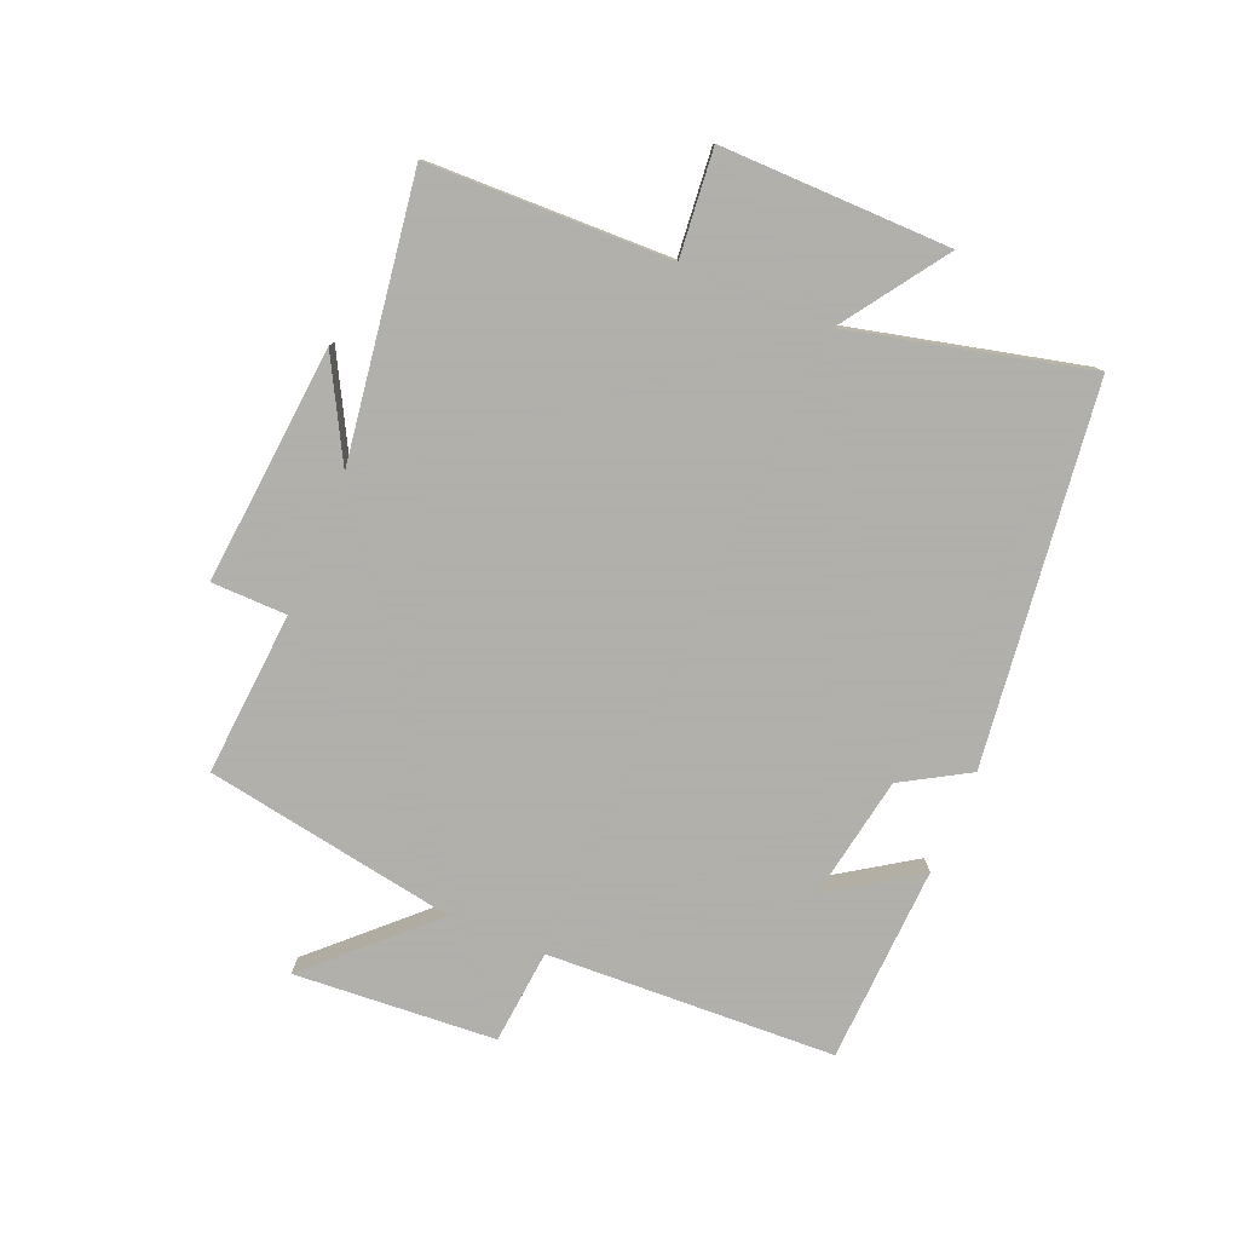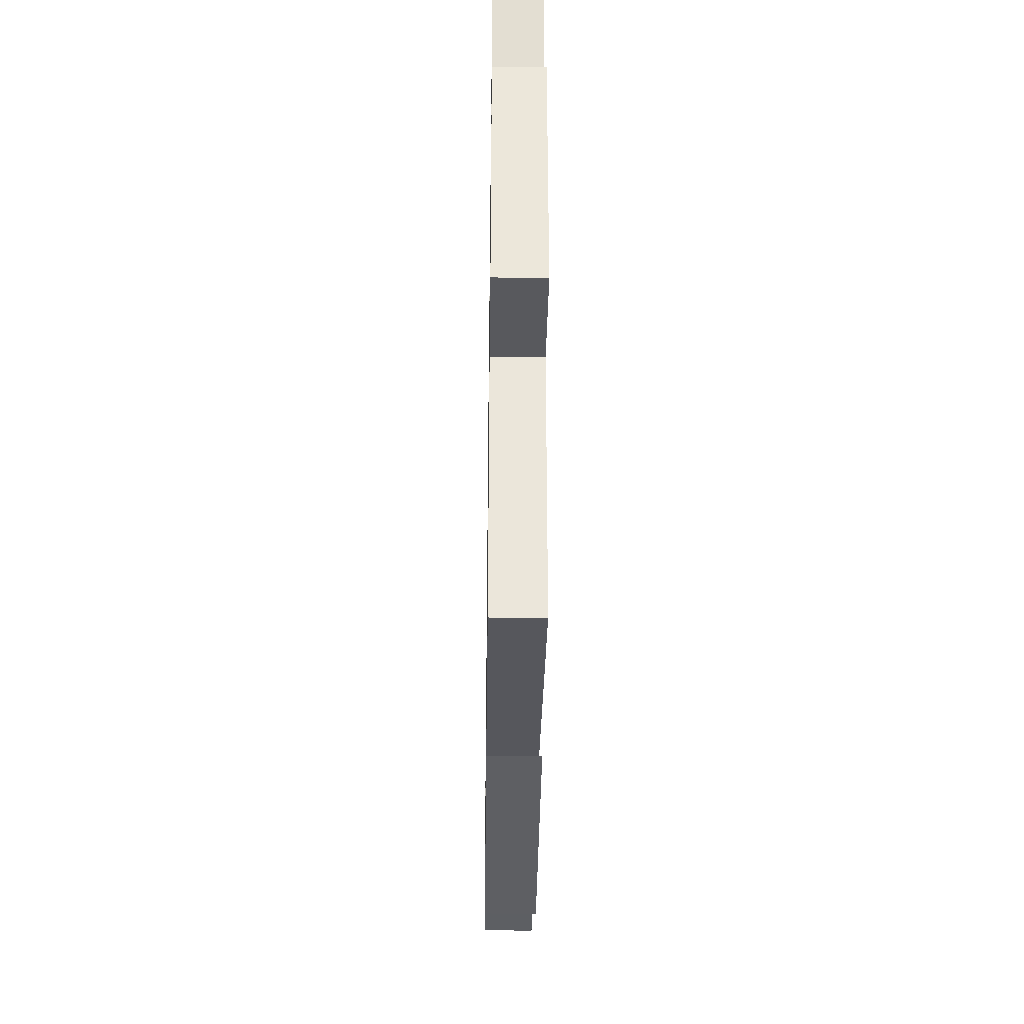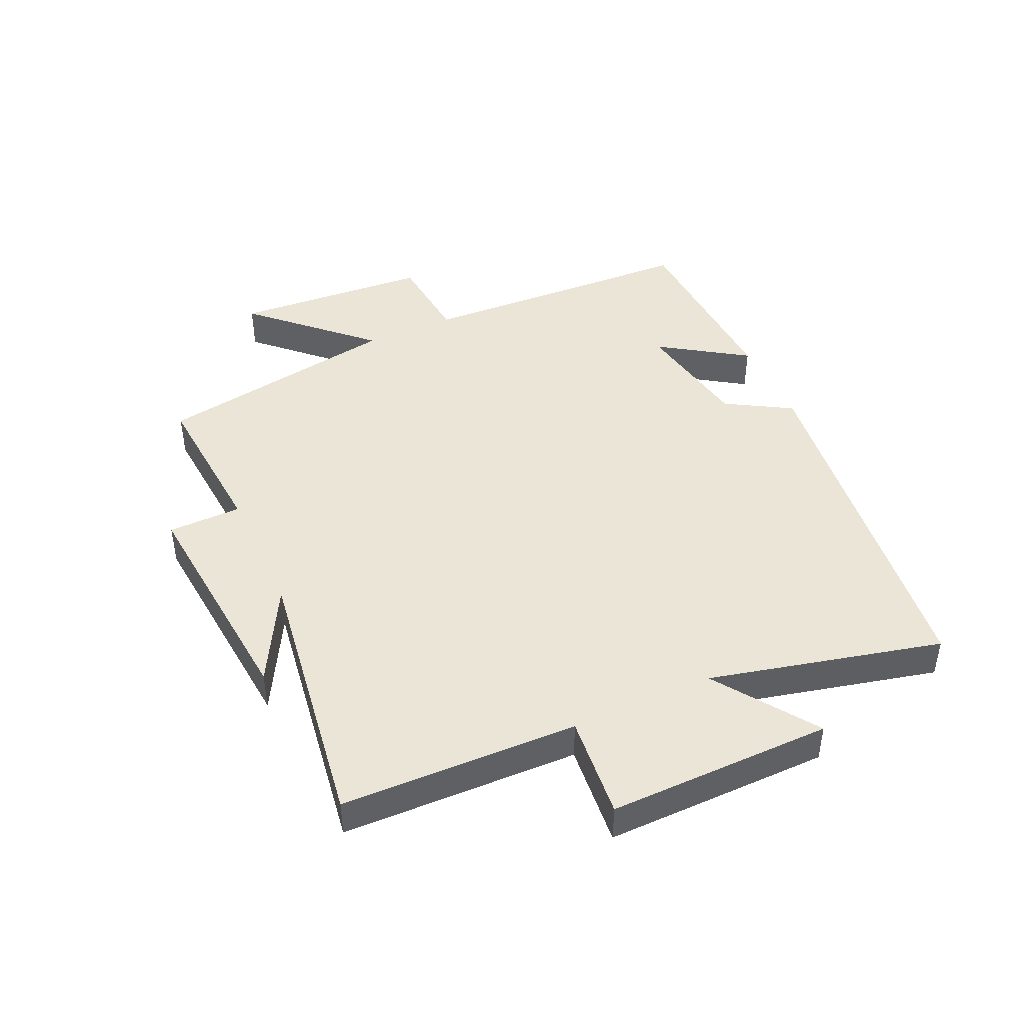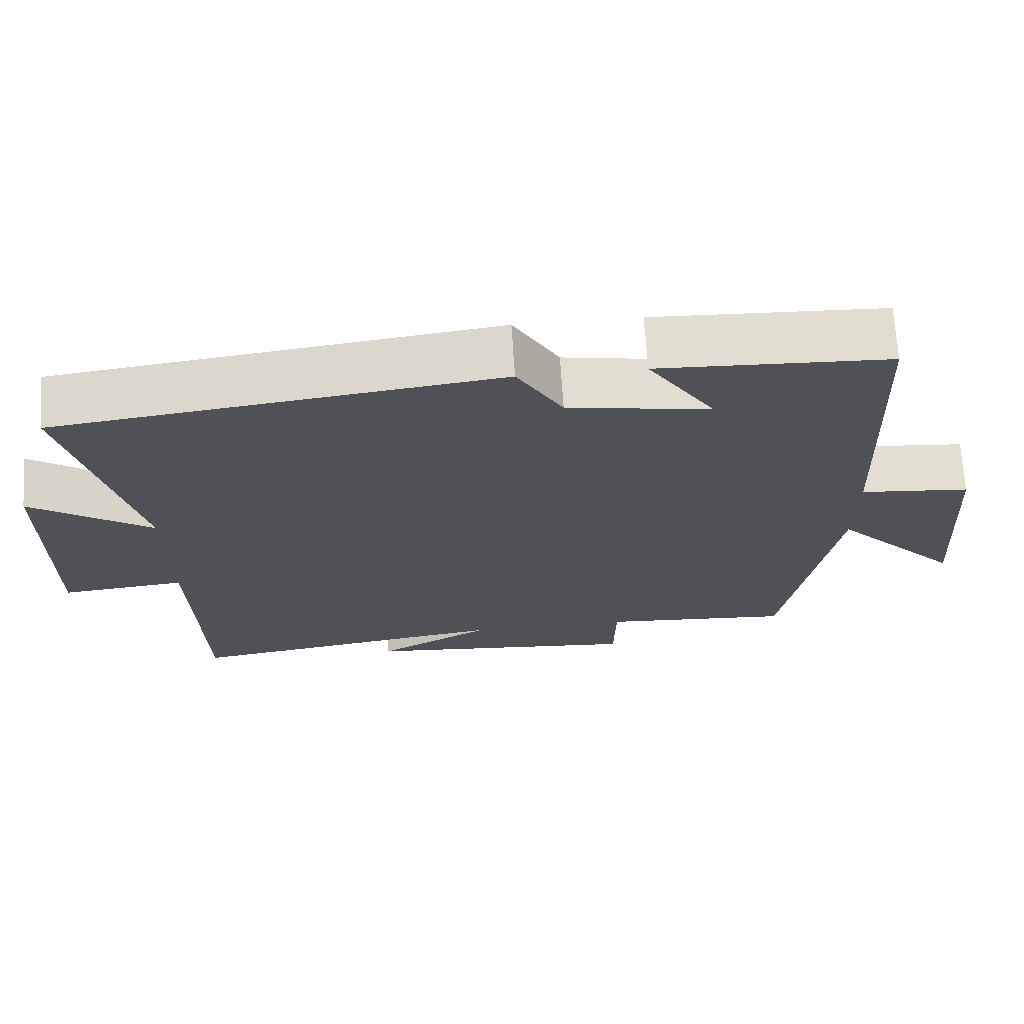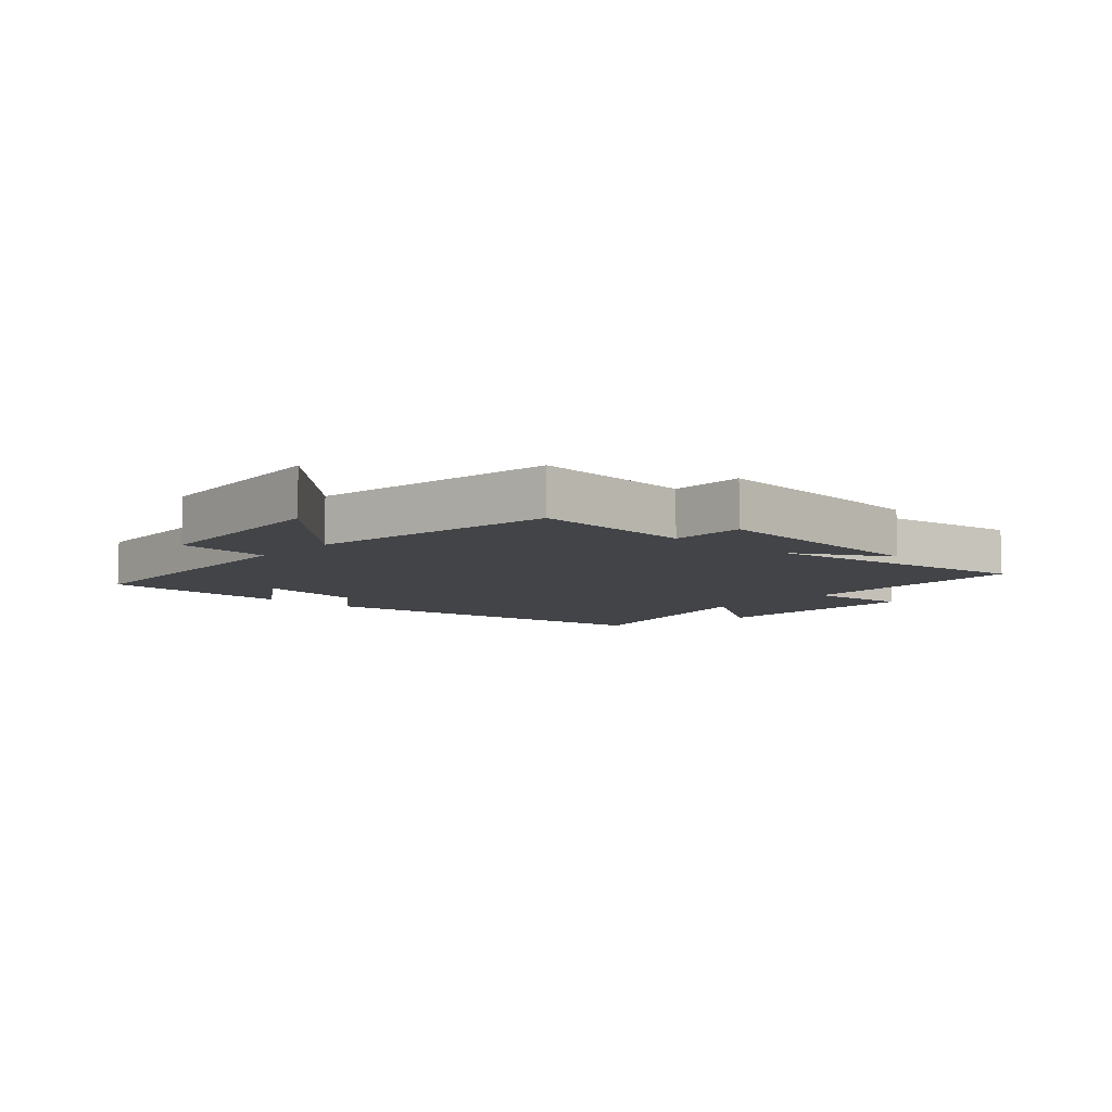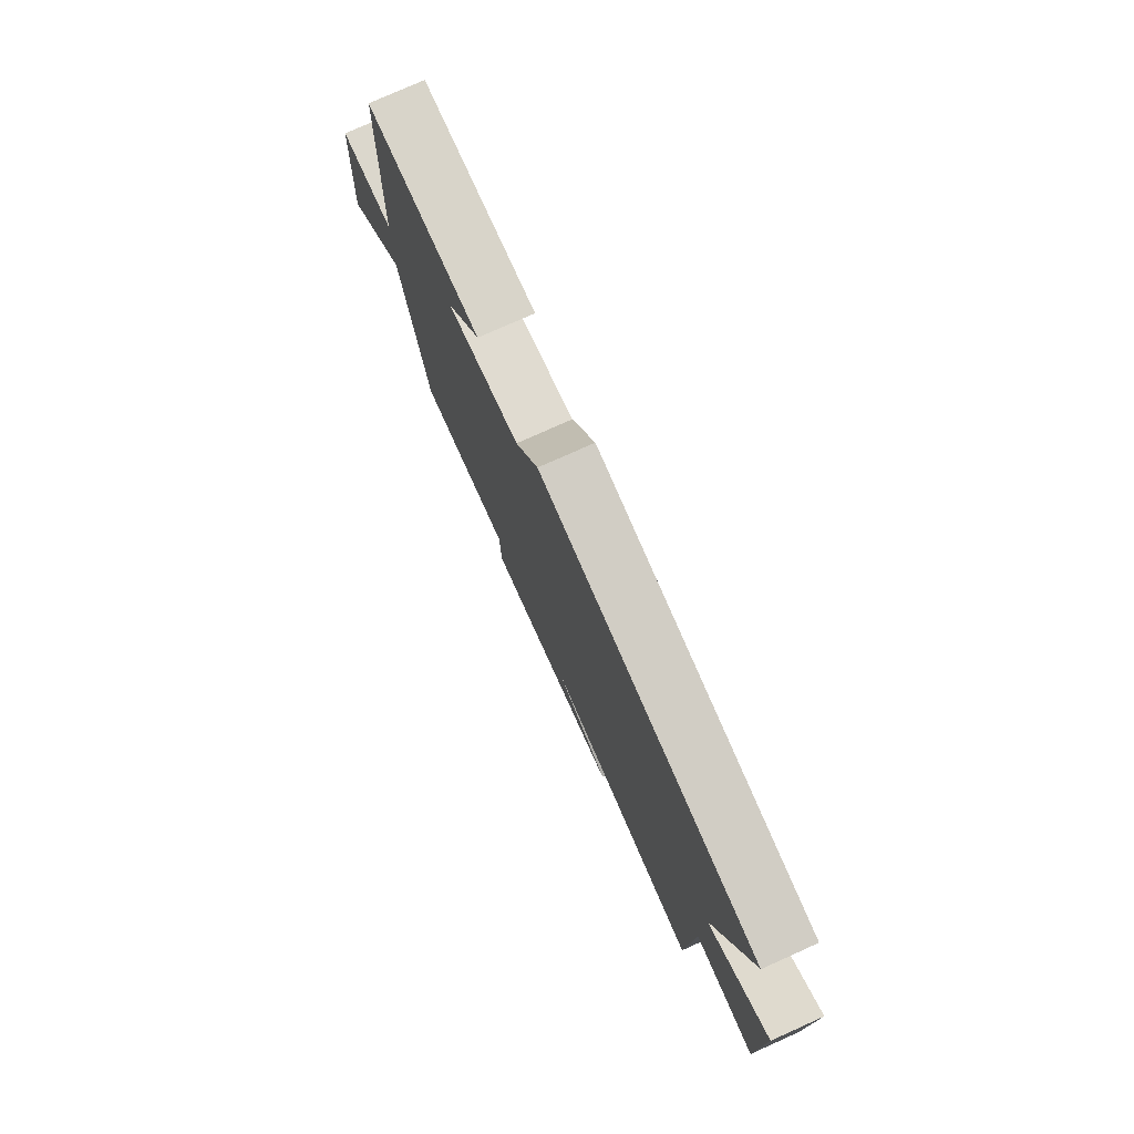
<metadata>
{"format":"obj","ext":"obj","renderer":"f3d","projection":"perspective","resolution":1024,"background":"white","views":[{"elev":-78.4,"azim":-112.7,"up":"+Y"},{"elev":-35.7,"azim":-90.8,"up":"+Z"},{"elev":44.3,"azim":-114.5,"up":"+Y"},{"elev":69.2,"azim":-3.6,"up":"+Z"},{"elev":-7.7,"azim":138.2,"up":"+Y"},{"elev":77.4,"azim":-114.1,"up":"+Z"}]}
</metadata>
<code>
v 0.48 0.07 0.486
v 0.5 0.07 0.03
v 0.65 0.07 0.016
v 0.672 0.07 -0.302
v 0.5 0.07 -0.122
v 0.431 0.07 -0.52
v 0.172 0.07 -0.5
v 0.17 0.07 -0.619
v -0.206 0.07 -0.585
v -0.05 0.07 -0.5
v -0.49 0.07 -0.564
v -0.5 0.07 -0.182
v -0.667 0.07 -0.198
v -0.663 0.07 0.164
v -0.5 0.07 0.052
v -0.59 0.07 0.426
v 0.004 0.07 0.5
v 0.066 0.07 0.395
v 0.26 0.07 0.361
v 0.168 0.07 0.5
v 0.48 0 0.486
v 0.5 0 0.03
v 0.65 0 0.016
v 0.672 0 -0.302
v 0.5 0 -0.122
v 0.431 0 -0.52
v 0.172 0 -0.5
v 0.17 0 -0.619
v -0.206 0 -0.585
v -0.05 0 -0.5
v -0.49 0 -0.564
v -0.5 0 -0.182
v -0.667 0 -0.198
v -0.663 0 0.164
v -0.5 0 0.052
v -0.59 0 0.426
v 0.004 0 0.5
v 0.066 0 0.395
v 0.26 0 0.361
v 0.168 0 0.5
f 19 20 1 2
f 18 19 2
f 15 16 17 18
f 15 18 2
f 12 13 14 15
f 10 11 12 15
f 10 15 2 3
f 7 8 9 10
f 5 6 7
f 5 7 10
f 3 4 5
f 3 5 10
f 22 21 40 39
f 22 39 38
f 38 37 36 35
f 22 38 35
f 35 34 33 32
f 35 32 31 30
f 23 22 35 30
f 30 29 28 27
f 27 26 25
f 30 27 25
f 25 24 23
f 30 25 23
f 1 21 22 2
f 2 22 23 3
f 3 23 24 4
f 4 24 25 5
f 5 25 26 6
f 6 26 27 7
f 7 27 28 8
f 8 28 29 9
f 9 29 30 10
f 10 30 31 11
f 11 31 32 12
f 12 32 33 13
f 13 33 34 14
f 14 34 35 15
f 15 35 36 16
f 16 36 37 17
f 17 37 38 18
f 18 38 39 19
f 19 39 40 20
f 20 40 21 1

</code>
